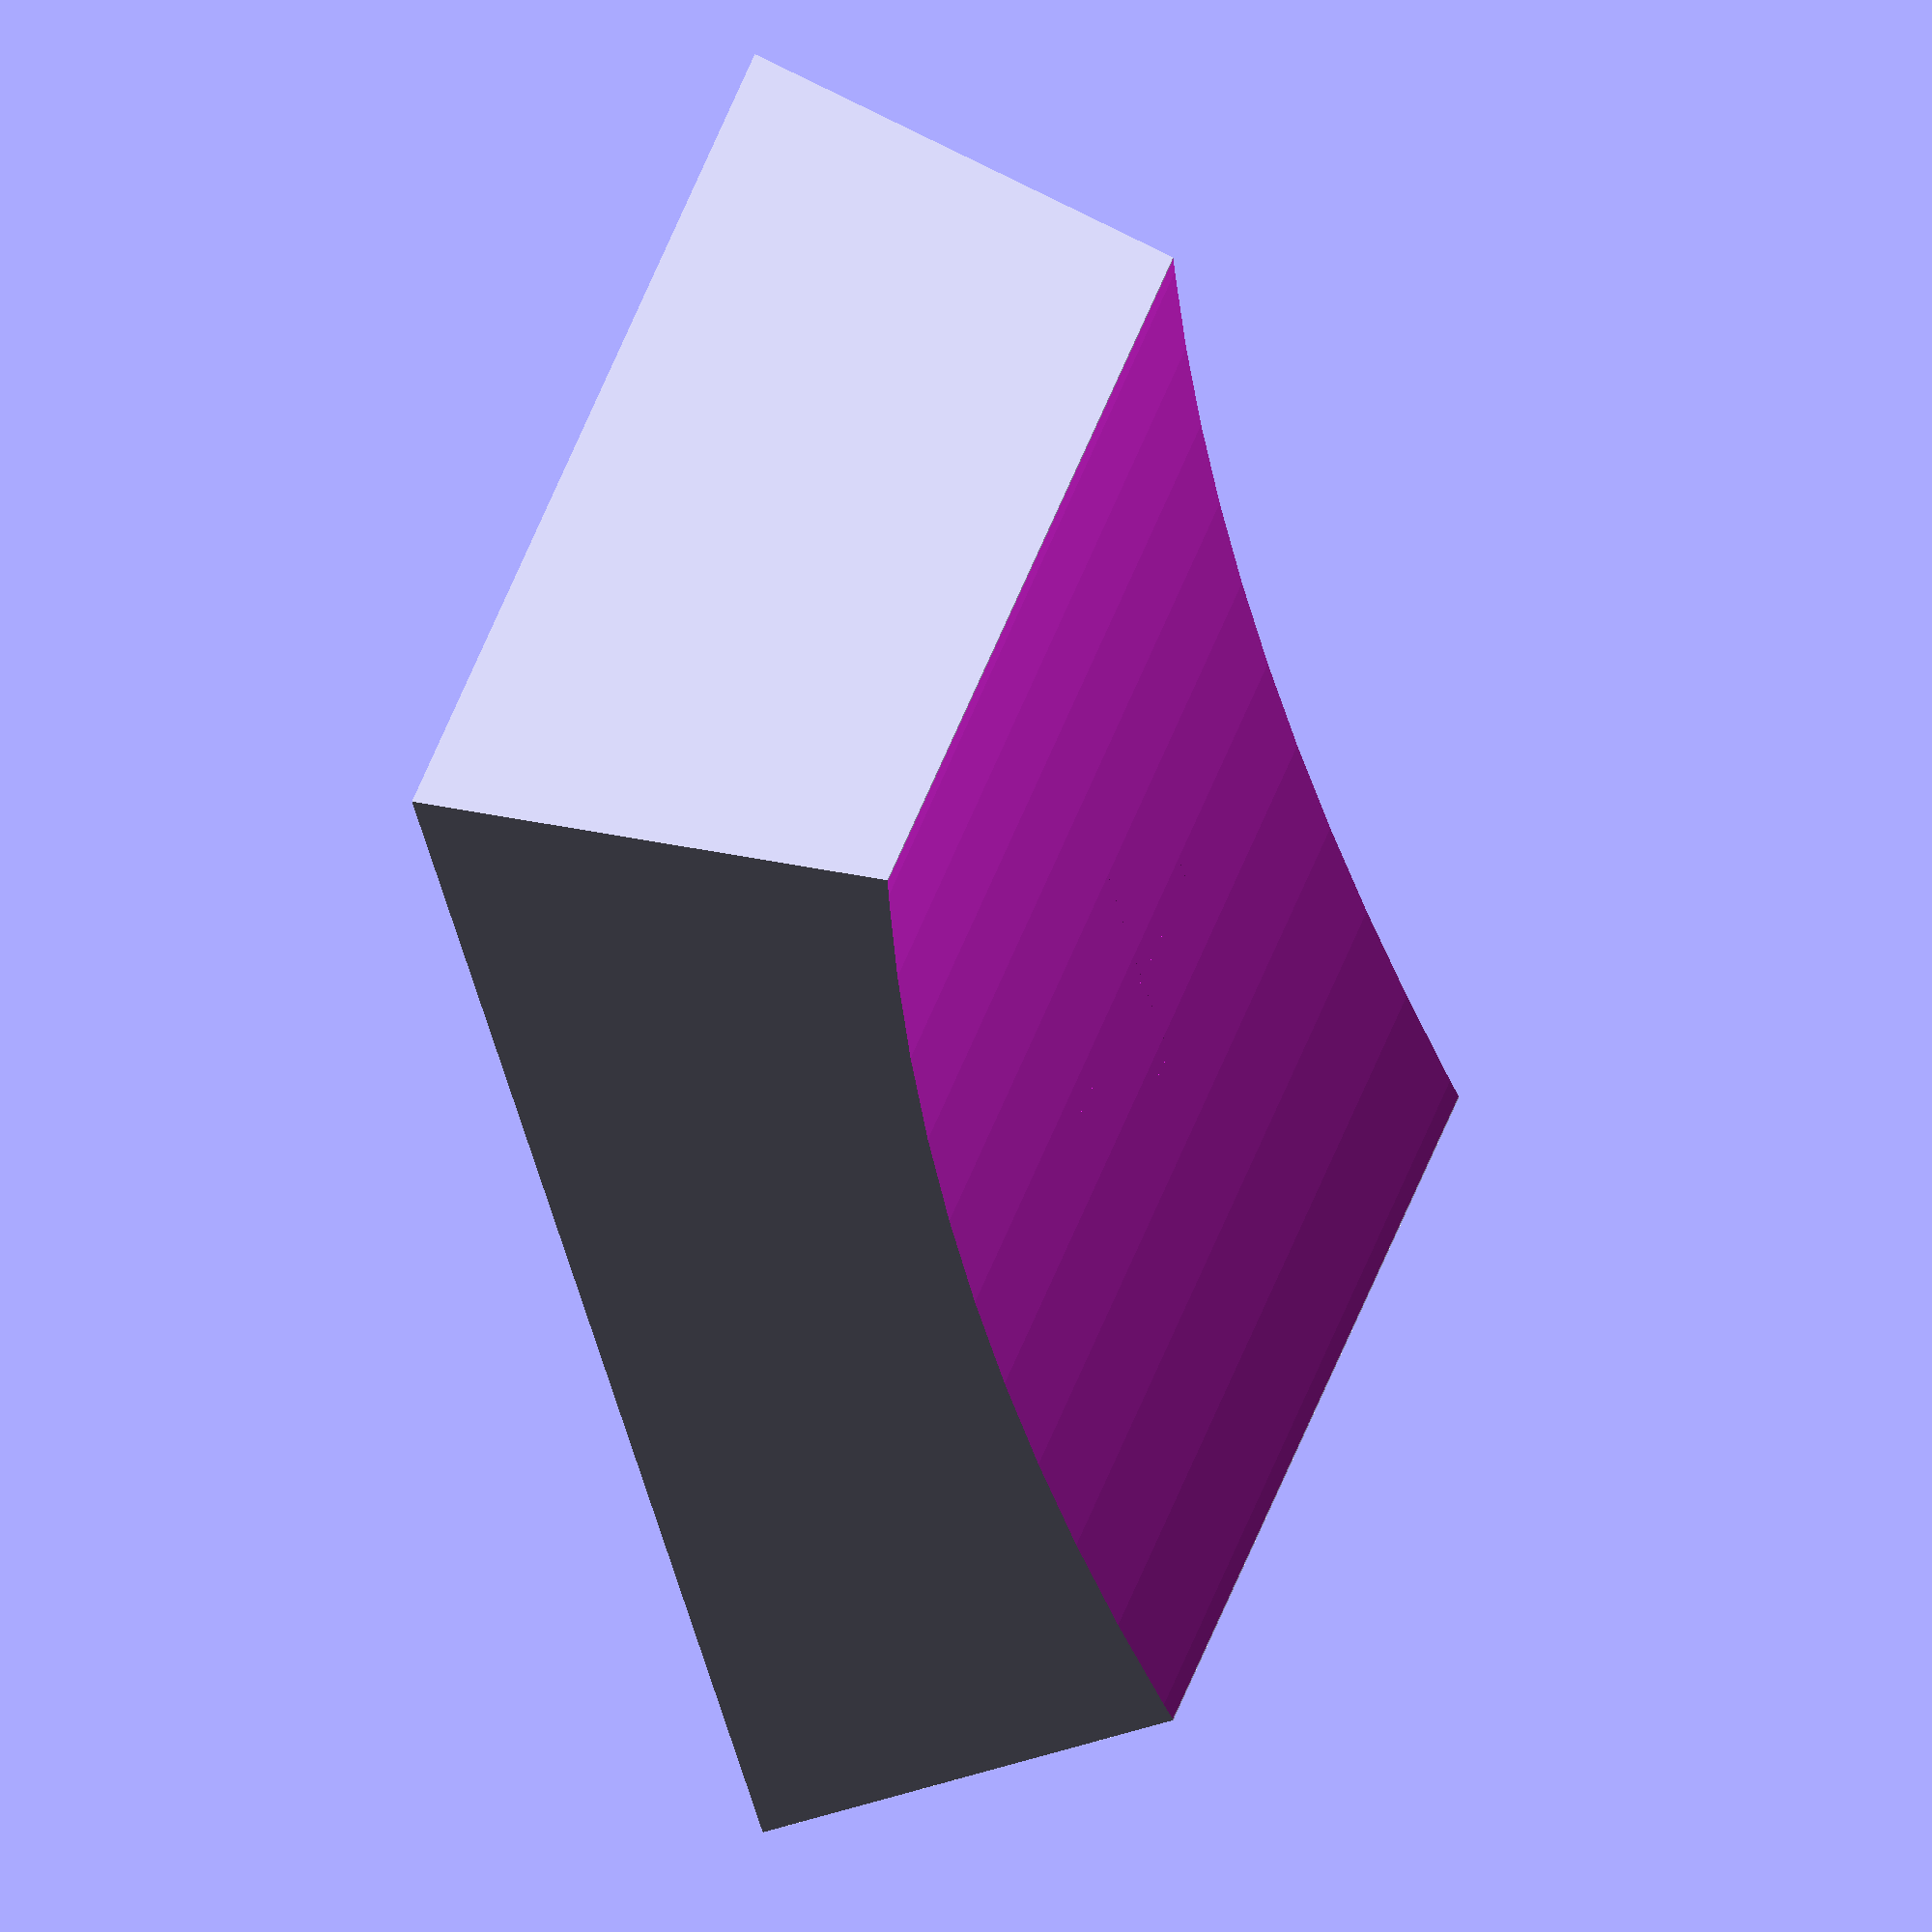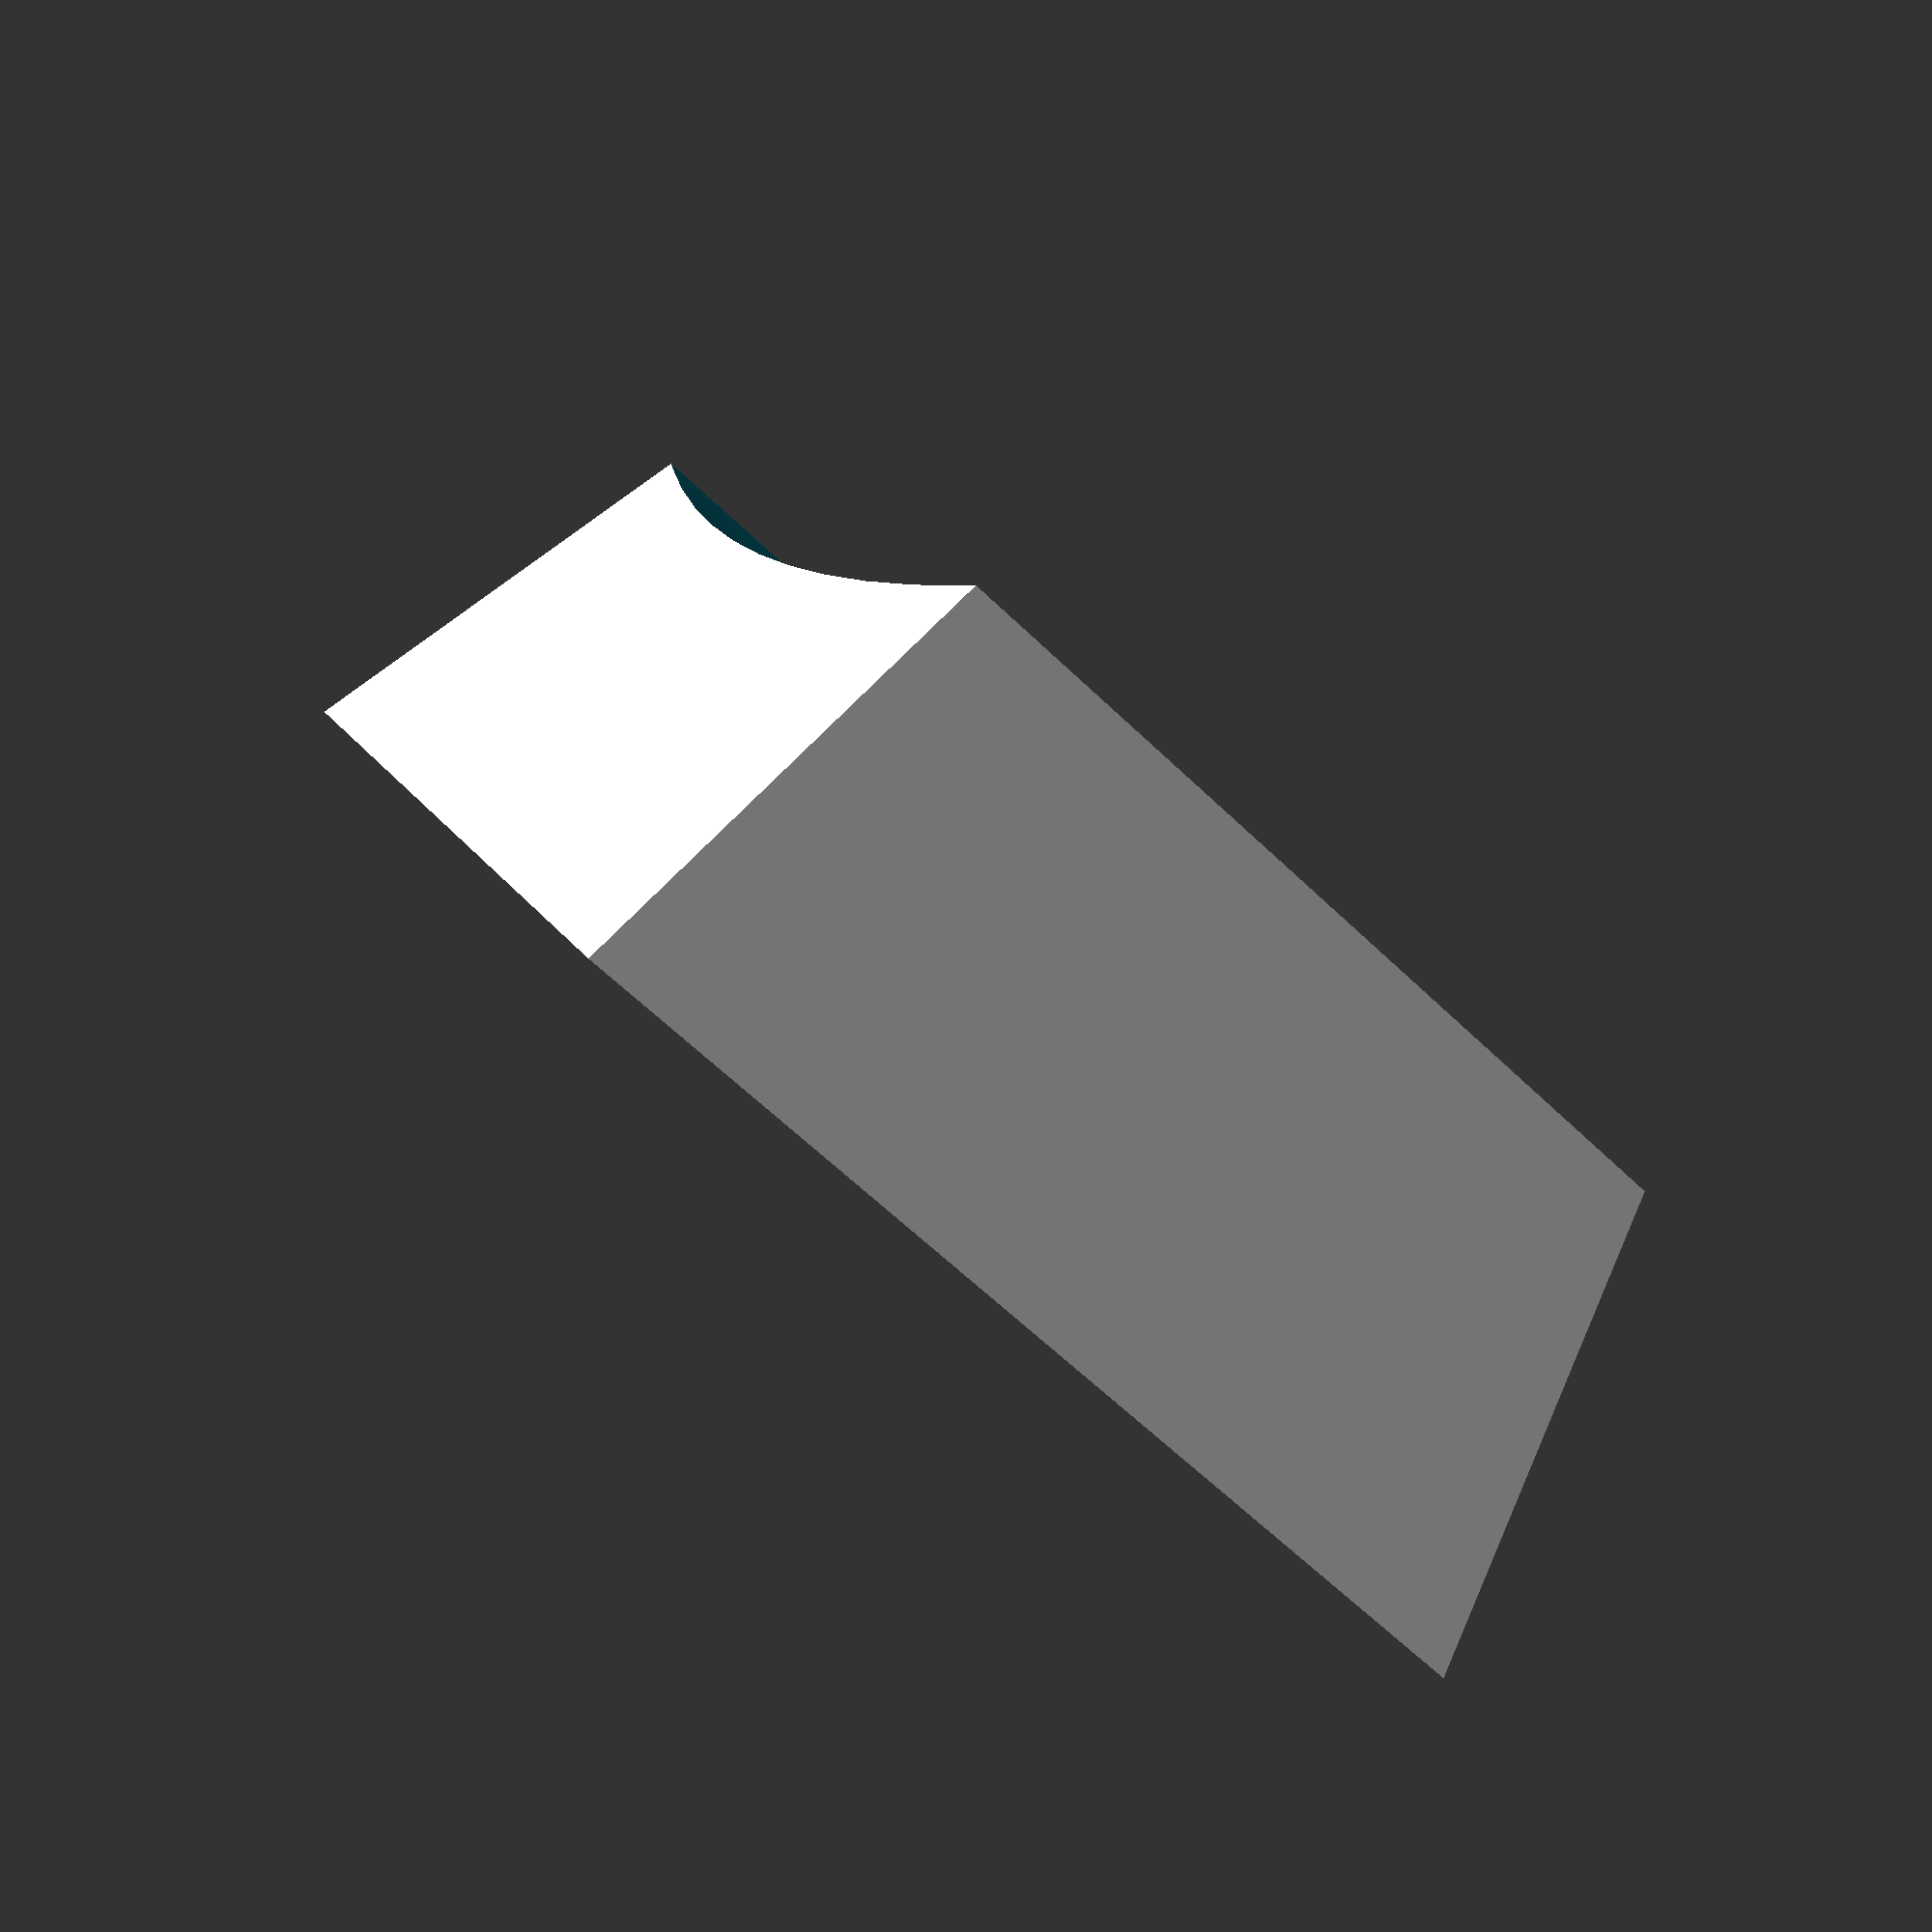
<openscad>
key_height = 8;

bottom_x_size = 27;
bottom_y_size = 18;

top_x_size = 22;
top_y_size = 15;

union() {
  difference() {
    linear_extrude(height = key_height, scale = [top_x_size / bottom_x_size, top_y_size / bottom_y_size]) {
      square(size=[bottom_x_size, bottom_y_size], center=true);
    }
    linear_extrude(height = 5, scale = [11/(bottom_x_size-3), 11/(bottom_y_size-3)]) {
      square(size=[bottom_x_size-3, bottom_y_size-3], center=true);
    }
    rotate([90, 0, 0]) {
      translate([0, 60 + key_height, 0]) {
        cylinder(r=61, h = top_y_size + 2, center = true, $fn=180);
      }
    }
  }
  translate([0, 0, 3]) {
    difference() {
      cube([7, 5, 6], center=true);
      cube([5, 1.3, 12], center=true);
      cube([1.2, 6, 12], center=true);
    }
  }
}

</openscad>
<views>
elev=345.7 azim=235.7 roll=294.0 proj=o view=wireframe
elev=272.7 azim=249.6 roll=220.3 proj=p view=solid
</views>
